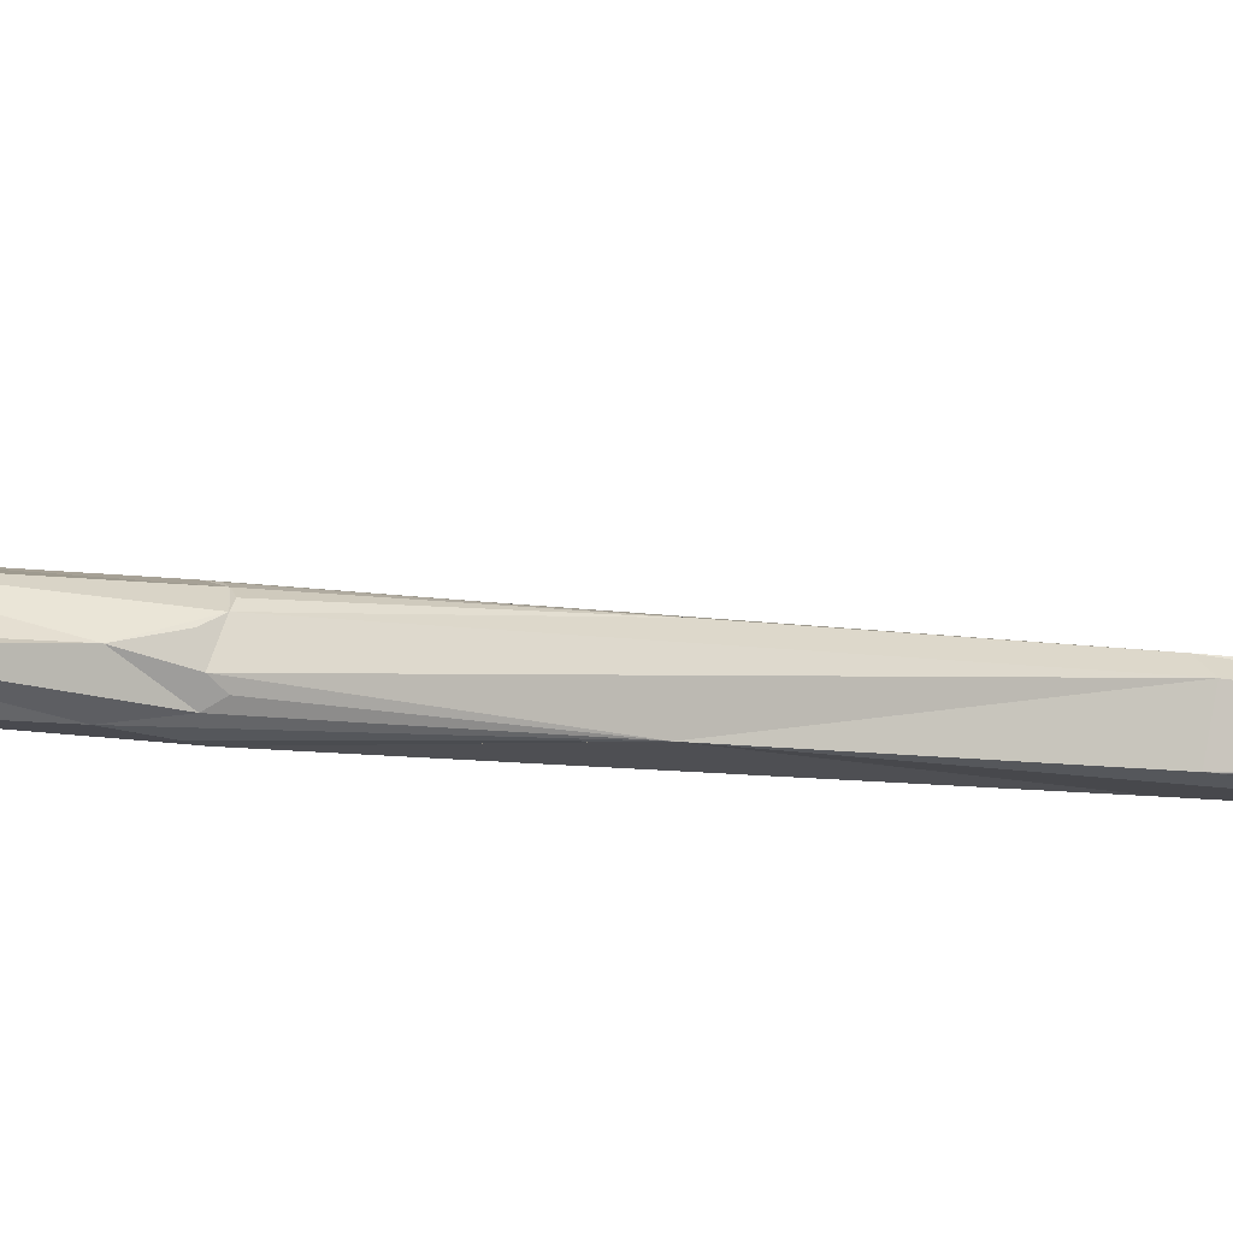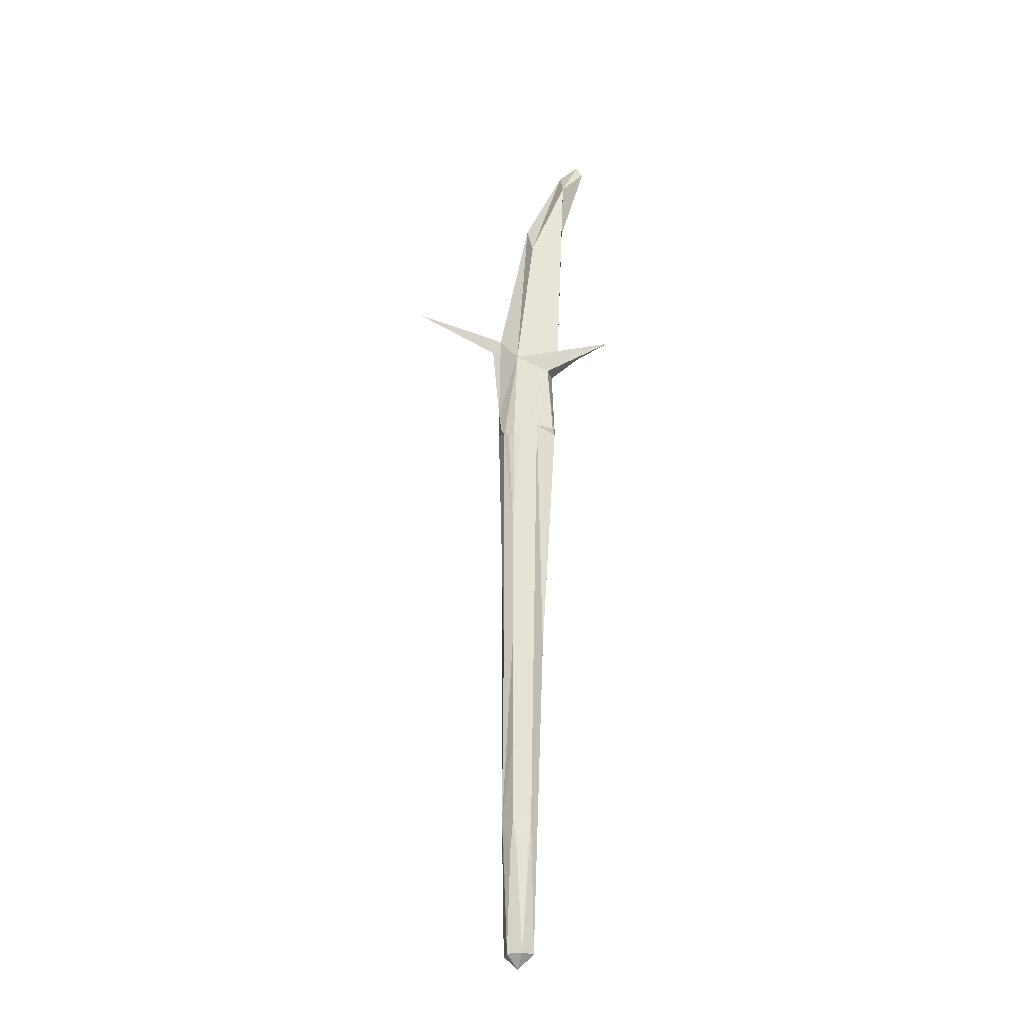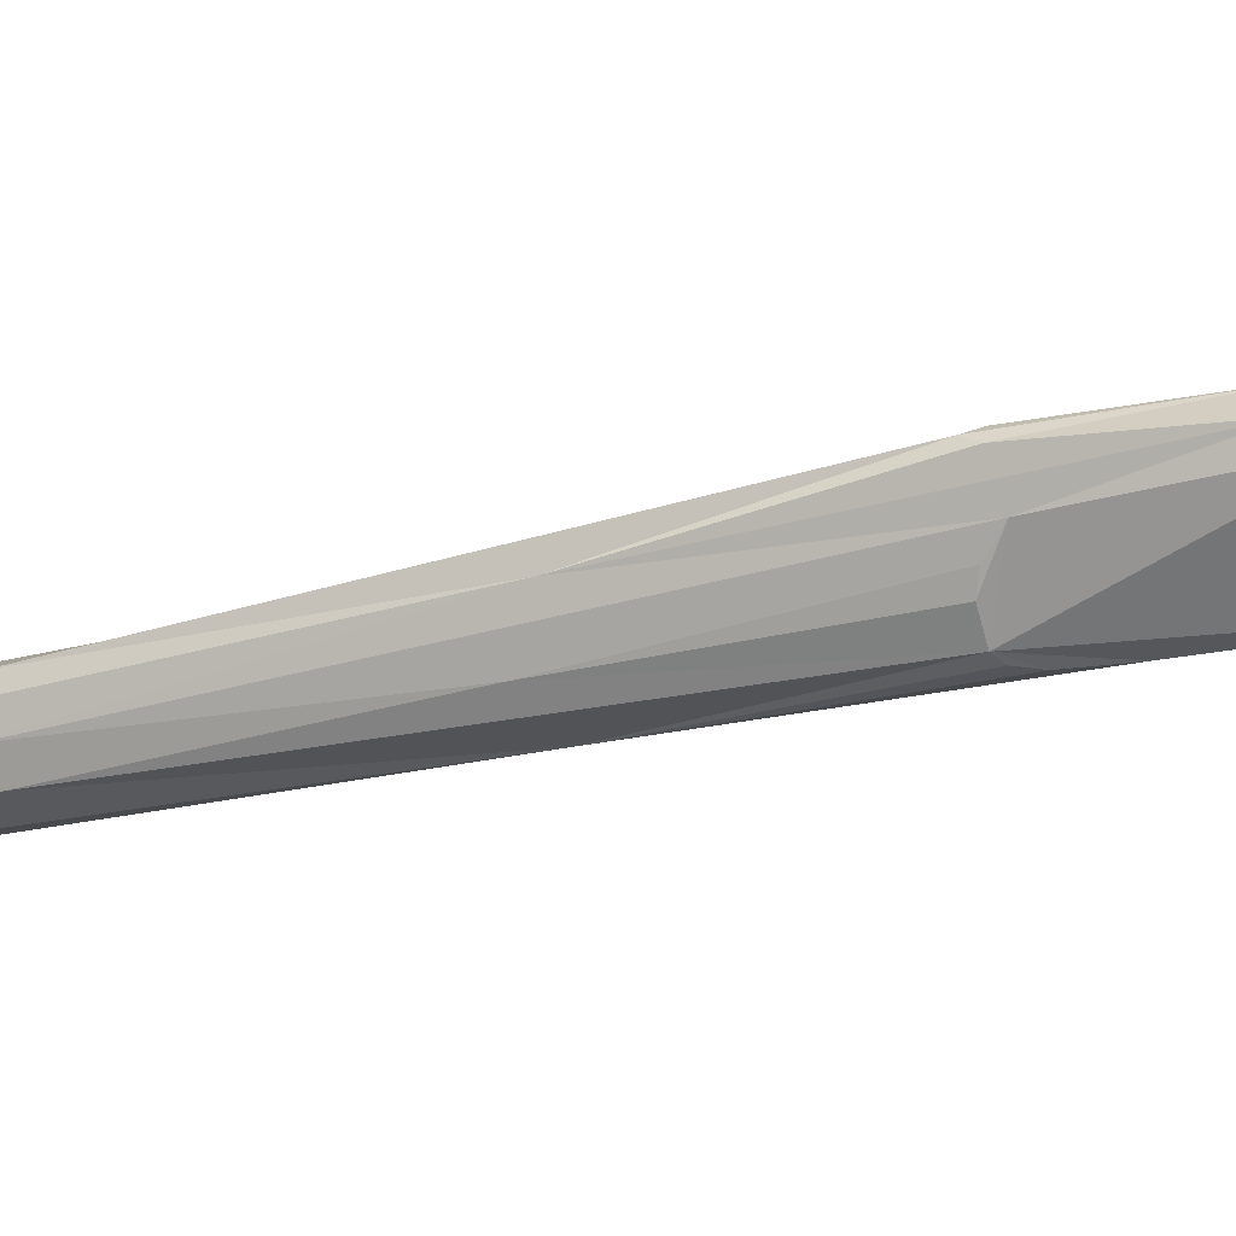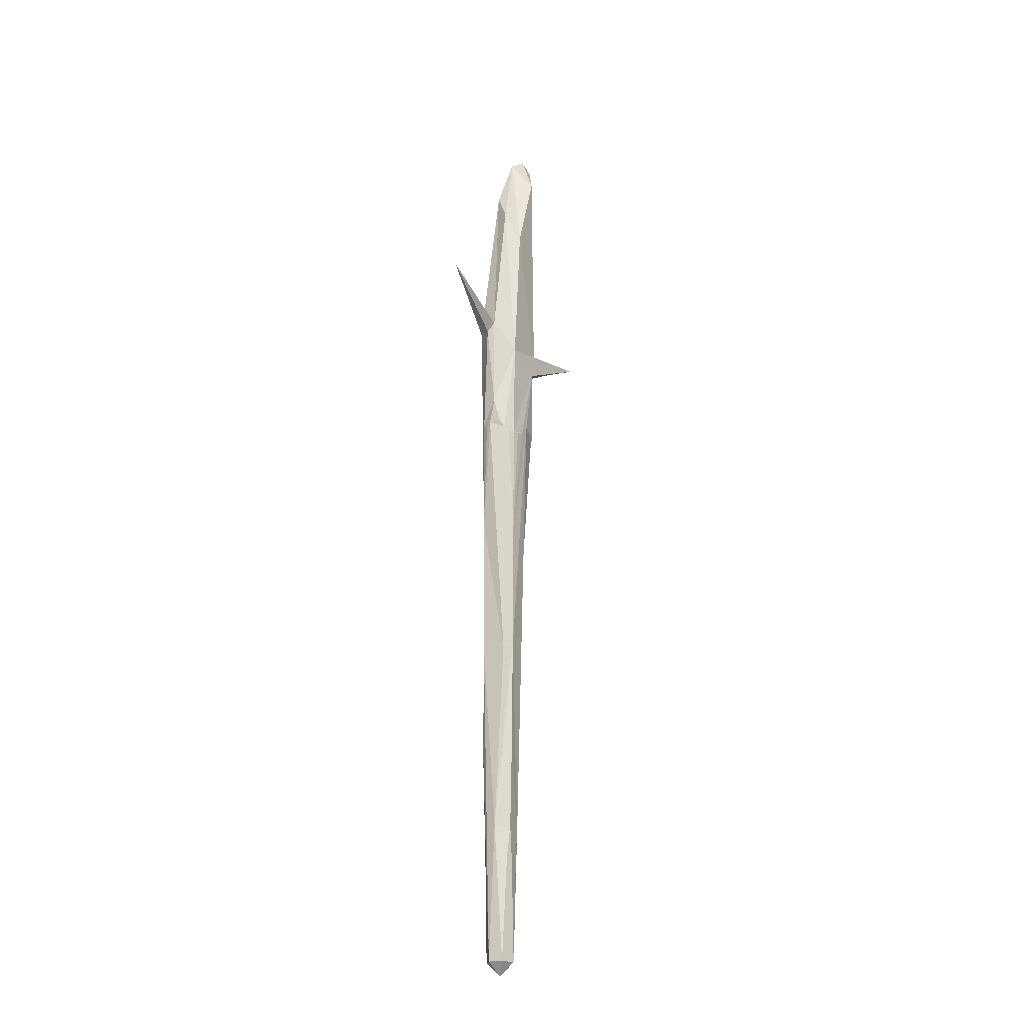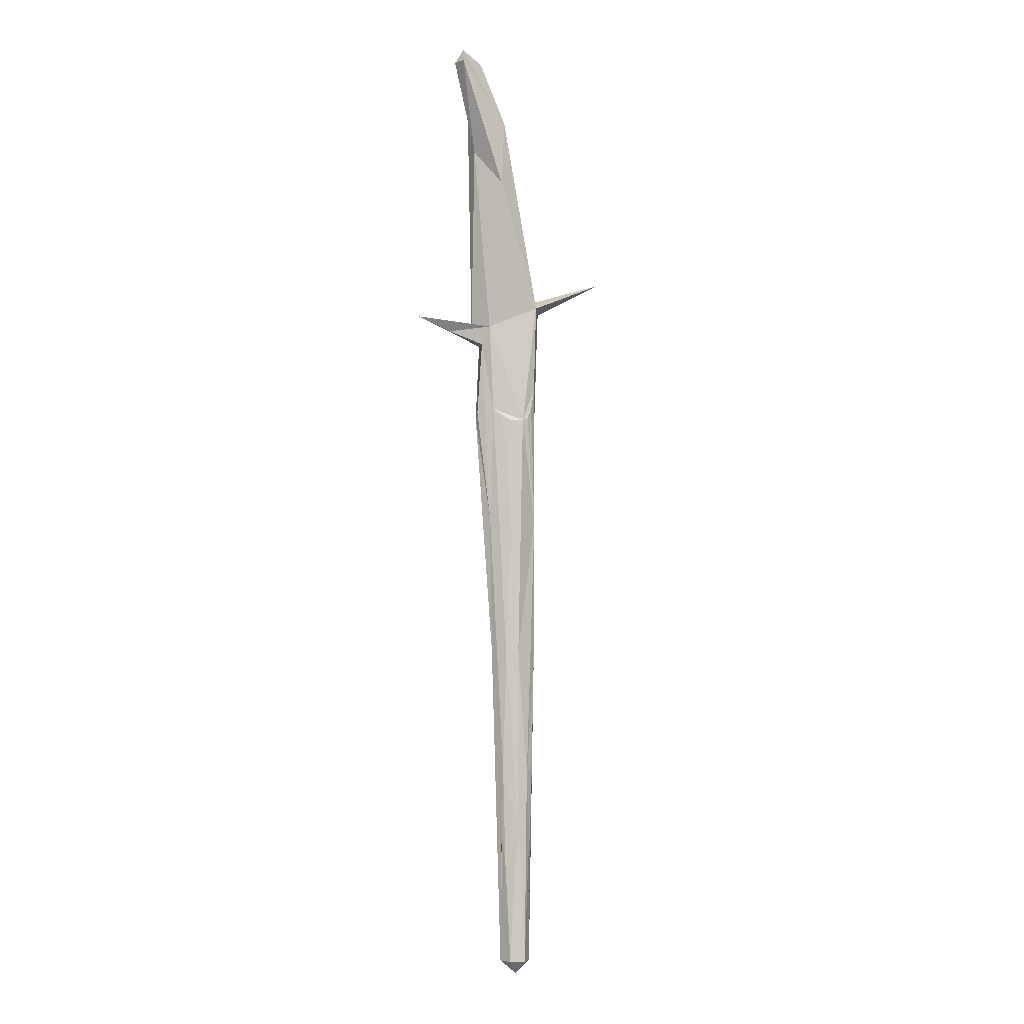
<metadata>
{"format":"obj","ext":"obj","renderer":"f3d","projection":"perspective","resolution":1024,"background":"white","views":[{"elev":-11.2,"azim":71.0,"up":"+Y"},{"elev":-26.9,"azim":167.3,"up":"+Z"},{"elev":-30.0,"azim":-71.9,"up":"+Y"},{"elev":-20.7,"azim":109.8,"up":"+Z"},{"elev":-4.2,"azim":-41.8,"up":"+Z"}]}
</metadata>
<code>
g default
v 1.834 0.05933 -0.789
v 1.724 0.008436 -0.7876
v 1.767 -0.05673 -0.789
v 1.836 -0.05854 -0.7894
v 1.833 0.07574 1.085
v 1.639 0.05133 1.435
v 1.622 0.1062 1.529
v 1.884 -0.02443 1.125
v 1.889 -0.002146 1.232
v 1.914 -0.02779 1.59
v 1.718 -0.02913 0.01526
v 1.757 -0.06769 0.03072
v 1.872 0.04086 0.01346
v 1.838 0.07293 0.03072
v 1.773 0.06344 -0.9271
v 1.836 0.07525 0.5893
v 1.804 0.08653 1.085
v 1.749 0.05219 -0.9268
v 1.727 0.1024 1.135
v 1.73 0.01985 -0.9268
v 1.692 0.04101 0.03159
v 1.633 0.076 1.122
v 1.651 0.1062 1.122
v 1.733 -0.006577 -0.9271
v 1.758 -0.04469 -0.9279
v 1.727 -0.04745 1.085
v 1.782 -0.05915 -0.9282
v 1.822 -0.05999 -0.9284
v 1.841 -0.06608 -0.4682
v 1.822 -0.08331 1.135
v 1.845 -0.04714 -0.9284
v 1.864 -0.01286 -0.9284
v 1.86 -0.05836 0.02837
v 1.864 0.01286 -0.9284
v 1.843 0.0475 -0.9282
v 1.855 0.06061 1.084
v 1.883 0.02151 1.135
v 1.802 0.000446 -1.424
v 1.48 0 2.77
v 1.56 -0.02988 2.711
v 1.736 0.07406 2.171
v 1.575 0.08162 2.562
v 1.571 0.02712 2.316
v 1.653 0.01378 1.515
v 1.652 -0.07083 2.171
v 1.678 -0.05954 2.452
v 1.745 -0 2.32
v 1.456 0.02988 2.711
v 1.456 -0.02988 2.711
v 1.816 0.07604 1.518
v 1.674 0.0109 1.135
v 1.775 -0.07877 1.084
v 1.674 0.1128 1.435
v 1.404 0.2244 1.56
v 1.863 -0.06184 1.125
v 2.278 -0.05388 1.777
v 1.797 0.06169 -1.365
v 1.87 -0 -0.7894
v 1.769 0.09482 1.098
v 1.741 0.03548 -1.365
v 1.672 0.03163 0.6407
v 1.638 0.09345 1.094
v 1.746 -0.02591 -1.365
v 1.755 0.06372 -0.7876
v 1.702 -0.02112 1.098
v 1.802 -0.05956 -1.366
v 1.802 -0.07387 -0.5435
v 1.799 -0.08382 1.097
v 1.854 -0.02988 -1.366
v 1.872 0.04218 1.097
v 1.875 -0.04405 1.097
v 1.854 0.02998 -1.366
v 1.717 -0.0087 -0.5039
v 1.731 -0.04969 0.5899
v 1.846 -0.07745 1.232
v 1.862 -0.06085 0.6194
v 1.854 -0.0827 1.61
v 1.533 0.1538 1.497
v 1.88 -0.00682 1.645
v 1.819 0.06107 -0.9279
v 1.837 0.06716 -0.4678
g pCylinder2
f 80 64 1
f 1 64 81
f 57 64 80
f 64 19 14
f 64 14 81
f 57 15 64
f 16 19 59
f 14 19 16
f 17 16 59
f 5 16 17
f 18 60 64
f 60 21 64
f 64 21 19
f 20 2 60
f 60 2 73
f 60 73 21
f 21 73 61
f 62 21 61
f 22 61 6
f 62 61 22
f 21 62 19
f 62 23 19
f 19 23 53
f 24 73 2
f 63 3 24
f 24 3 73
f 3 11 73
f 73 11 61
f 63 25 3
f 11 3 12
f 12 74 11
f 74 12 52
f 74 52 26
f 74 26 65
f 11 51 61
f 11 74 51
f 74 65 51
f 61 51 6
f 27 67 3
f 66 67 27
f 67 12 3
f 66 28 67
f 28 4 67
f 67 4 29
f 12 67 76
f 30 76 75
f 68 76 30
f 52 12 76
f 52 76 68
f 31 69 4
f 4 69 29
f 69 33 29
f 29 33 67
f 32 58 69
f 69 58 33
f 33 58 13
f 33 13 76
f 76 13 8
f 71 76 8
f 33 76 67
f 76 71 55
f 76 55 75
f 72 58 34
f 72 35 58
f 35 1 58
f 58 1 81
f 58 81 14
f 13 58 14
f 14 16 13
f 13 16 70
f 36 16 5
f 16 36 70
f 13 70 8
f 8 70 37
f 8 37 9
f 1 35 80
f 80 35 72
f 57 72 38
f 80 72 57
f 58 32 34
f 34 32 69
f 72 69 38
f 34 69 72
f 4 28 31
f 31 28 66
f 66 38 69
f 31 66 69
f 3 25 27
f 27 25 63
f 63 60 38
f 27 63 66
f 66 63 38
f 2 20 24
f 24 20 60
f 24 60 63
f 64 15 18
f 18 15 57
f 60 57 38
f 18 57 60
f 42 39 40
f 48 49 39
f 50 7 41
f 41 7 42
f 7 43 42
f 7 44 43
f 43 44 45
f 77 45 44
f 77 79 46
f 79 47 46
f 79 50 47
f 50 41 47
f 42 48 39
f 42 43 48
f 43 49 48
f 45 49 43
f 77 46 45
f 45 46 49
f 46 40 39
f 46 39 49
f 47 40 46
f 47 41 40
f 40 41 42
f 17 59 5
f 5 59 53
f 5 53 50
f 59 19 53
f 50 53 54
f 54 7 50
f 6 51 44
f 65 26 51
f 26 52 51
f 51 52 44
f 52 77 44
f 52 68 30
f 30 75 52
f 37 70 9
f 70 50 9
f 9 50 79
f 36 5 70
f 70 5 50
f 62 53 23
f 53 78 54
f 62 22 53
f 53 22 6
f 53 6 78
f 6 44 78
f 78 44 54
f 44 7 54
f 55 10 75
f 75 10 77
f 71 8 55
f 55 8 9
f 55 9 10
f 9 79 10
f 77 56 79
f 75 77 52
f 77 10 56
f 10 79 56

</code>
